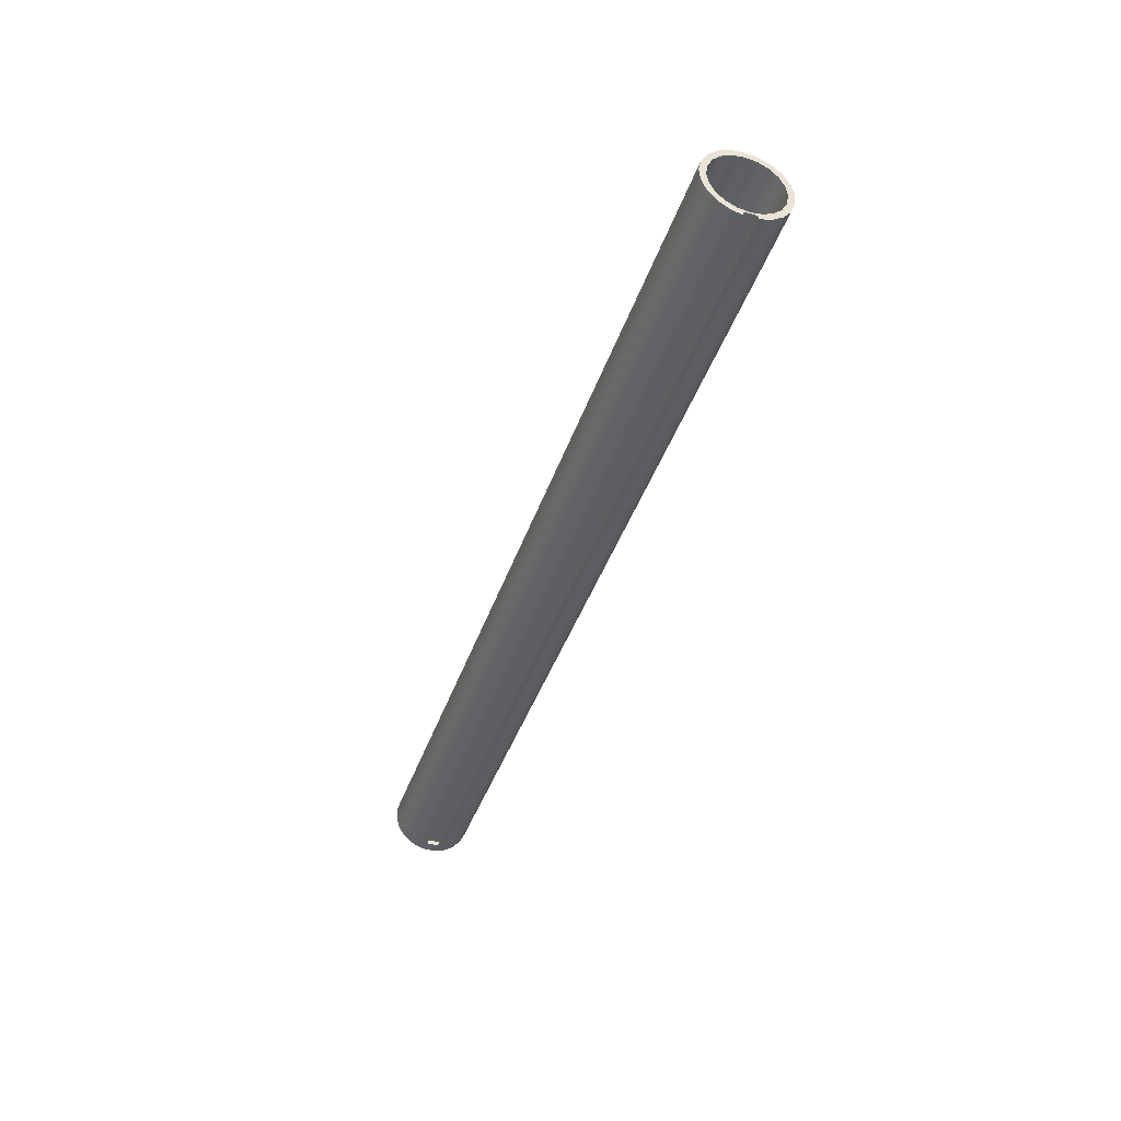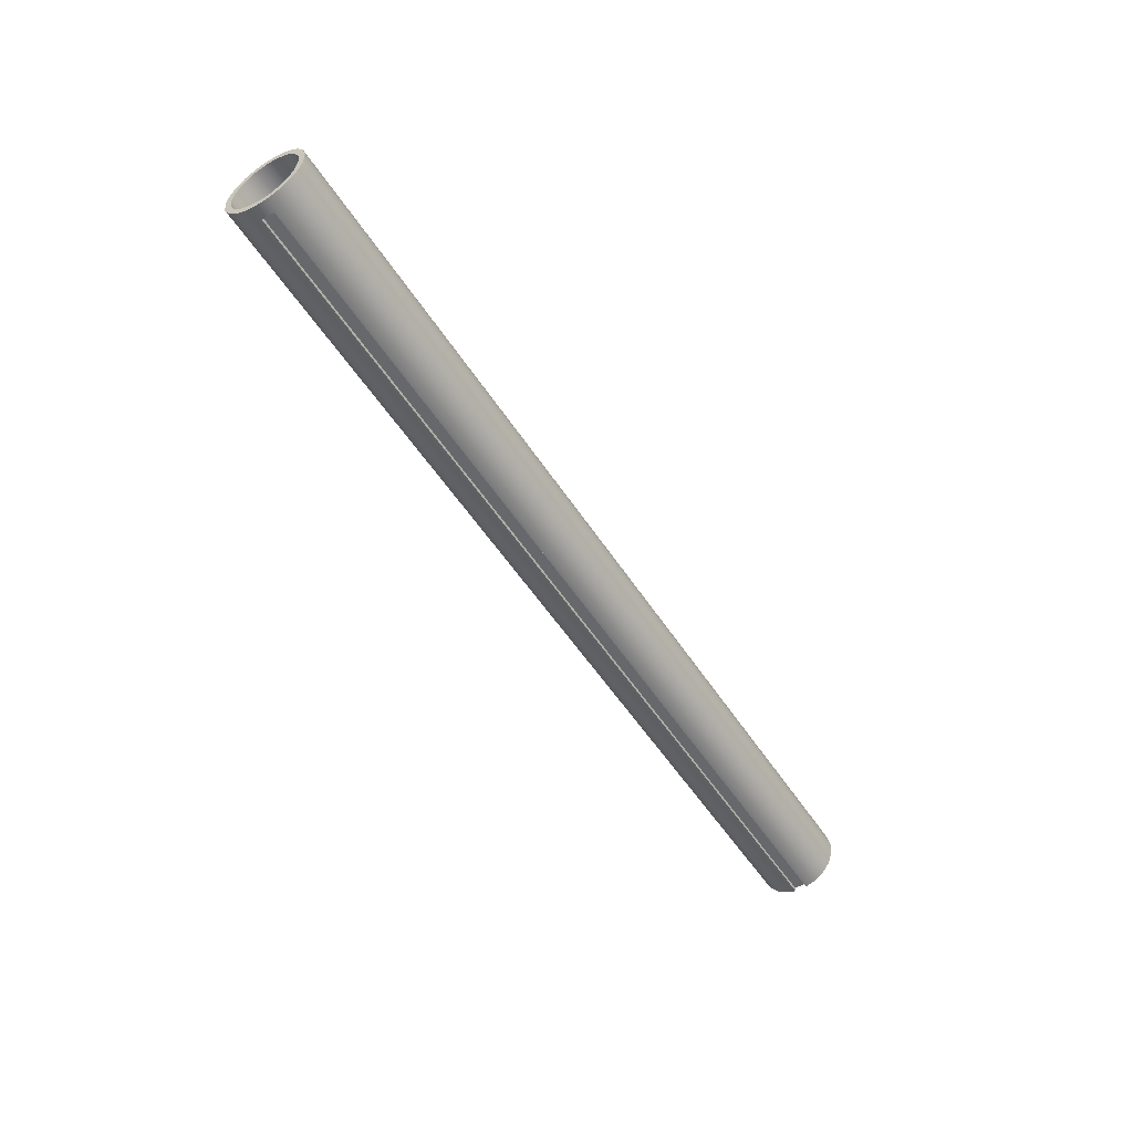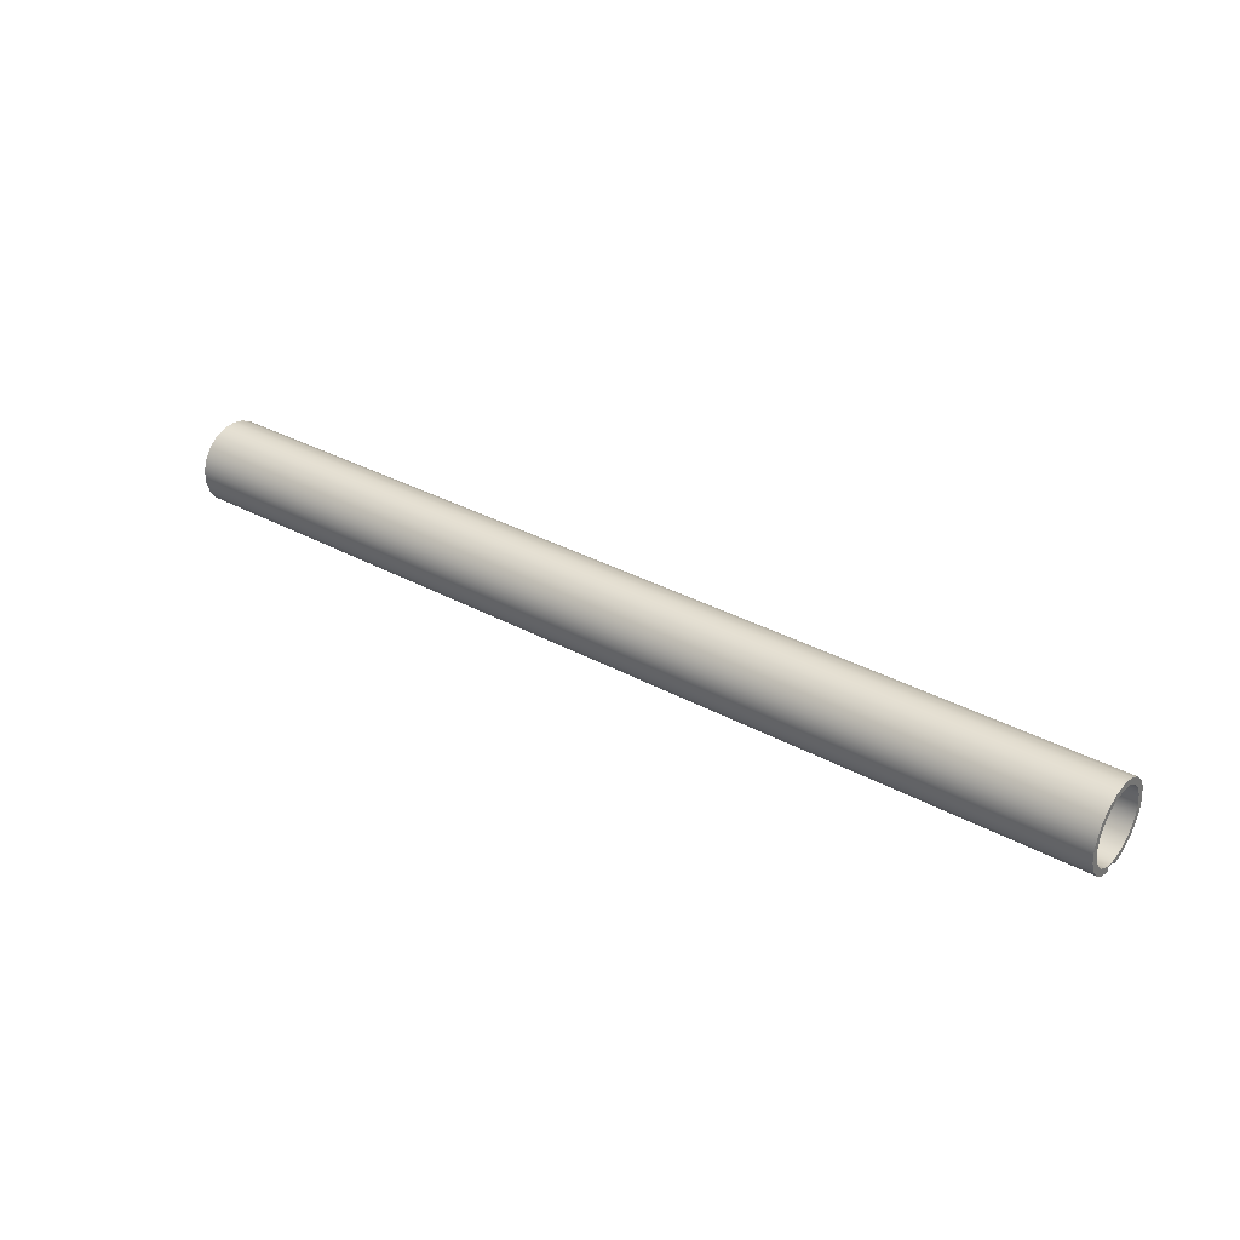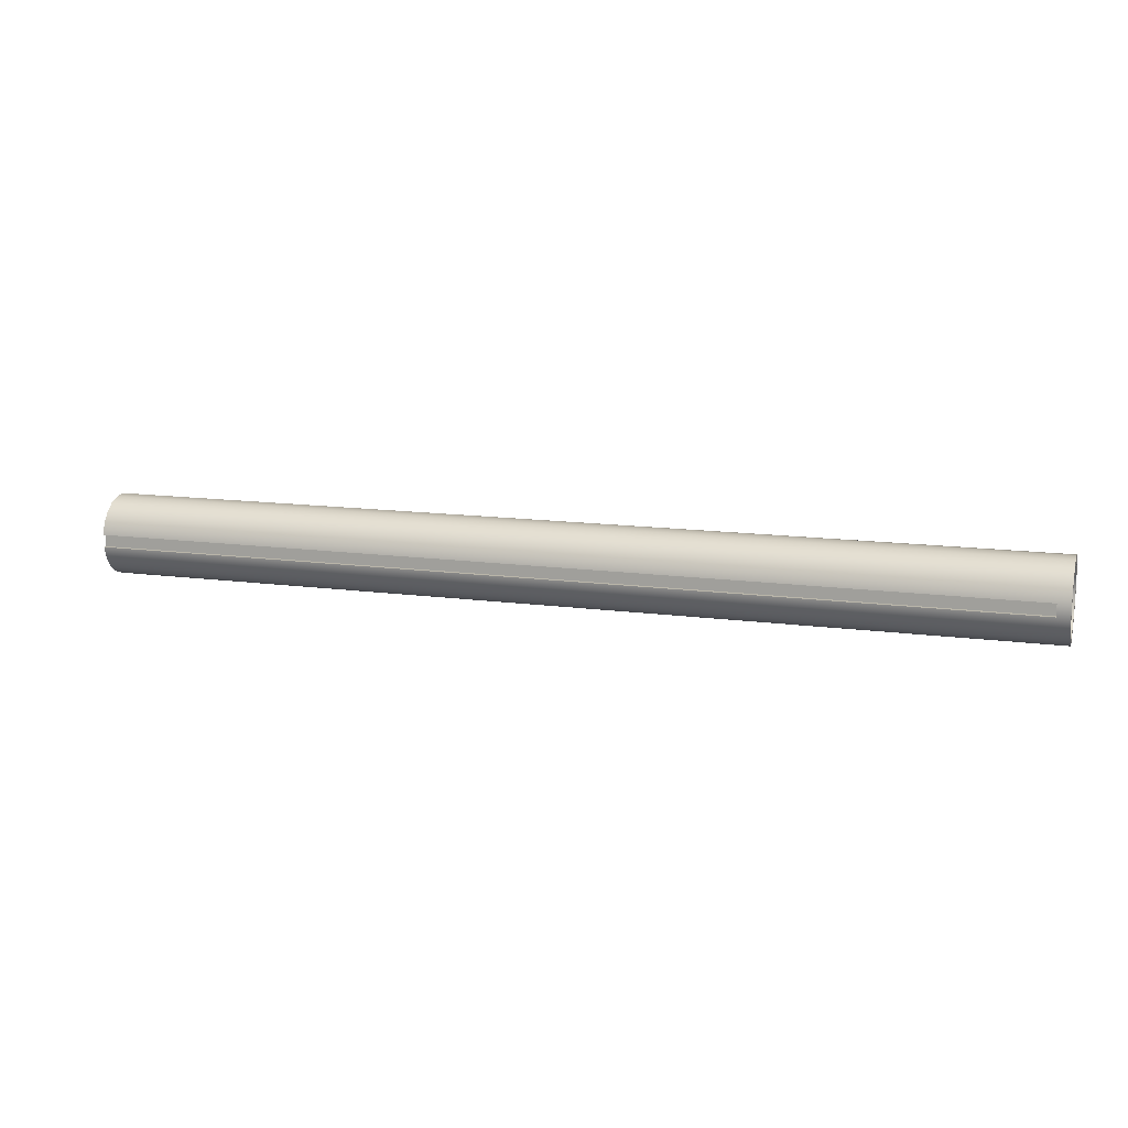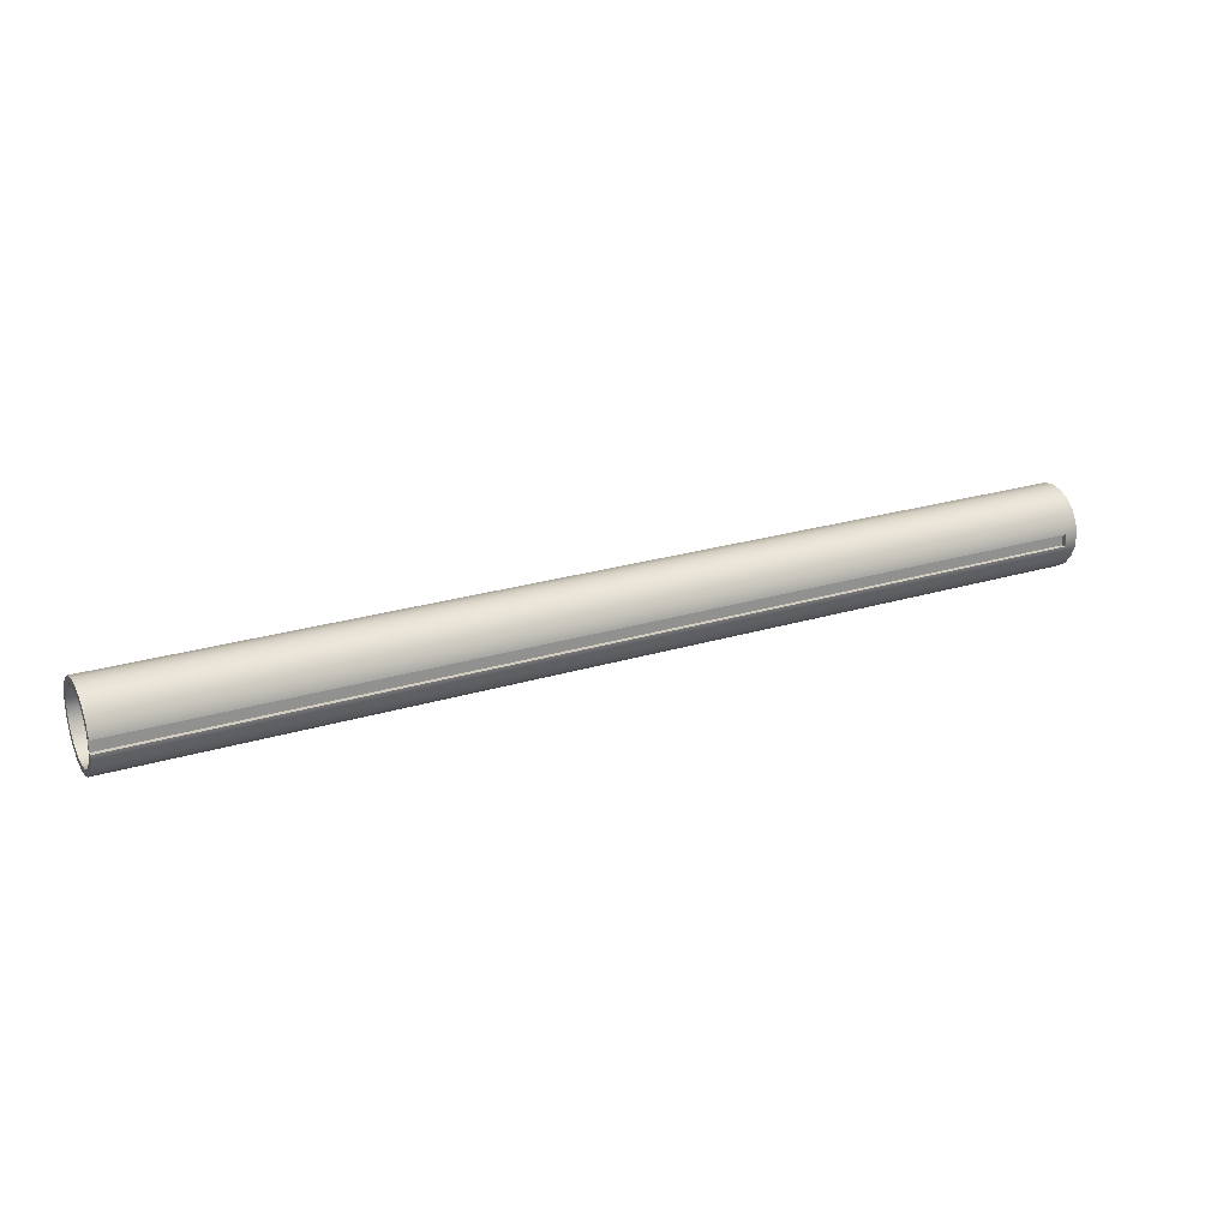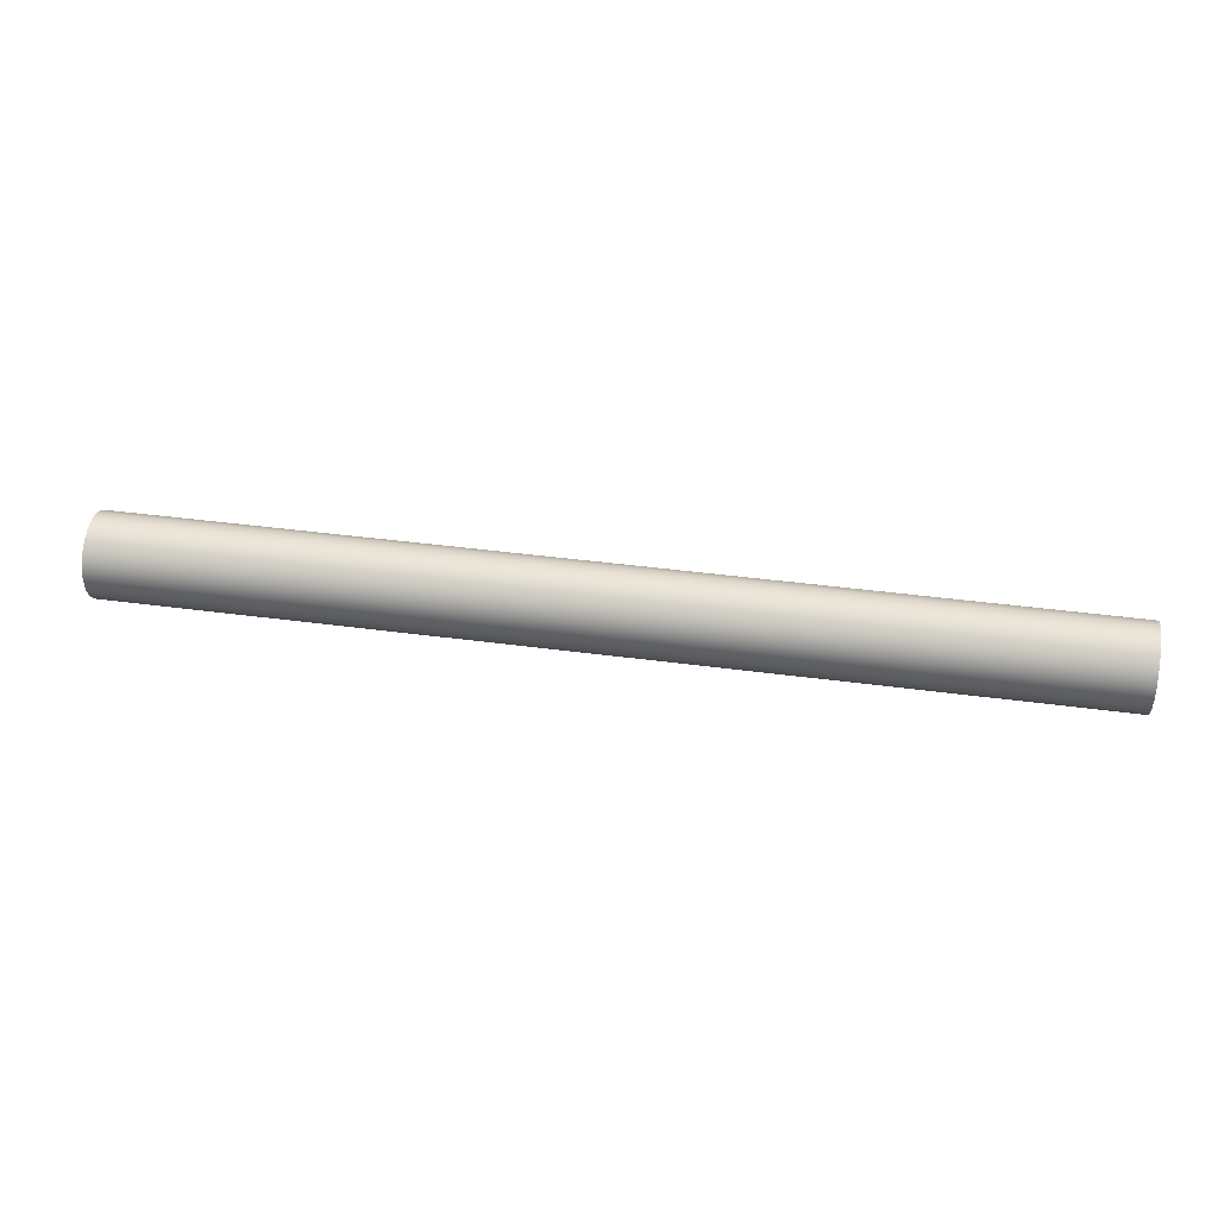
<metadata>
{"format":"obj","ext":"obj","renderer":"f3d","projection":"perspective","resolution":1024,"background":"white","views":[{"elev":-41.1,"azim":-108.1,"up":"+Y"},{"elev":-52.3,"azim":121.8,"up":"+Y"},{"elev":33.4,"azim":-143.0,"up":"+Y"},{"elev":13.4,"azim":17.1,"up":"+Z"},{"elev":24.4,"azim":-26.7,"up":"+Z"},{"elev":40.0,"azim":-170.5,"up":"+Z"}]}
</metadata>
<code>
v 29.6 -1.285 37.7
v 0 -1.285 37.7
v 0 -1.15 37.7
v 29.6 -1.15 37.7
v 29.6 -1.285 37.3
v 29.6 -1.298 37.43
v 29.6 -1.298 37.57
v 29.6 -1.285 37.7
v 29.6 -1.15 37.7
v 29.6 -1.15 37.3
v 0 -1.15 37.7
v 0 -1.15 37.3
v 29.6 -1.15 37.3
v 29.6 -1.15 37.7
v 0 -1.285 37.3
v 29.6 -1.285 37.3
v 29.6 -1.15 37.3
v 0 -1.15 37.3
v 0 -1.285 37.7
v 29.6 -1.285 37.7
v 29.6 -1.298 37.57
v 29.6 -1.298 37.43
v 29.6 -1.285 37.3
v 0 -1.285 37.3
v 0 -1.169 36.93
v 0 -0.9495 36.61
v 0 -0.6462 36.37
v 0 -0.2856 36.23
v 0 0.1003 36.2
v 0 0.4773 36.29
v 0 0.812 36.48
v 0 1.075 36.77
v 0 1.242 37.12
v 0 1.3 37.5
v 0 1.242 37.88
v 0 1.075 38.23
v 0 0.812 38.52
v 0 0.4773 38.71
v 0 0.1003 38.8
v 0 -0.2856 38.77
v 0 -0.6462 38.63
v 0 -0.9495 38.39
v 0 -1.169 38.07
v 30 -1.592e-16 38.8
v 30 0.3832 38.74
v 30 0.7323 38.57
v 30 1.016 38.31
v 30 1.21 37.97
v 30 1.296 37.6
v 30 1.267 37.21
v 30 1.126 36.85
v 30 0.8842 36.55
v 30 0.564 36.33
v 30 0.1938 36.21
v 30 -0.1938 36.21
v 30 -0.564 36.33
v 30 -0.8842 36.55
v 30 -1.126 36.85
v 30 -1.267 37.21
v 30 -1.296 37.6
v 30 -1.21 37.97
v 30 -1.016 38.31
v 30 -0.7323 38.57
v 30 -0.3832 38.74
v 0 0.1003 38.8
v 30 -1.592e-16 38.8
v 30 -1.347e-16 38.6
v 30 -0.3399 38.55
v 30 -0.6466 38.39
v 30 -0.8899 38.15
v 30 -1.046 37.84
v 30 -1.1 37.5
v 30 -1.046 37.16
v 30 -0.8899 36.85
v 30 -0.6466 36.61
v 30 -0.3399 36.45
v 30 0 36.4
v 30 0.3399 36.45
v 30 0.6466 36.61
v 30 0.8899 36.85
v 30 1.046 37.16
v 30 1.1 37.5
v 30 1.046 37.84
v 30 0.8899 38.15
v 30 0.6466 38.39
v 30 0.3399 38.55
v 0 -1.347e-16 38.6
v 0 0.3399 38.55
v 0 0.6466 38.39
v 0 0.8899 38.15
v 0 1.046 37.84
v 0 1.1 37.5
v 0 1.046 37.16
v 0 0.8899 36.85
v 0 0.6466 36.61
v 0 0.3399 36.45
v 0 0 36.4
v 0 -0.3399 36.45
v 0 -0.6466 36.61
v 0 -0.8899 36.85
v 0 -1.046 37.16
v 0 -1.1 37.5
v 0 -1.046 37.84
v 0 -0.8899 38.15
v 0 -0.6466 38.39
v 0 -0.3399 38.55
v 30 -1.347e-16 38.6
v 0 -1.347e-16 38.6
v 30 -1.347e-16 38.6
v 30 0.3399 38.55
v 30 0.6466 38.39
v 30 0.8899 38.15
v 30 1.046 37.84
v 30 1.1 37.5
v 30 1.046 37.16
v 30 0.8899 36.85
v 30 0.6466 36.61
v 30 0.3399 36.45
v 30 0 36.4
v 30 -0.3399 36.45
v 30 -0.6466 36.61
v 30 -0.8899 36.85
v 30 -1.046 37.16
v 30 -1.1 37.5
v 30 -1.046 37.84
v 30 -0.8899 38.15
v 30 -0.6466 38.39
v 30 -0.3399 38.55
v 30 -1.592e-16 38.8
v 30 -0.3832 38.74
v 30 -0.7323 38.57
v 30 -1.016 38.31
v 30 -1.21 37.97
v 30 -1.296 37.6
v 30 -1.267 37.21
v 30 -1.126 36.85
v 30 -0.8842 36.55
v 30 -0.564 36.33
v 30 -0.1938 36.21
v 30 0.1938 36.21
v 30 0.564 36.33
v 30 0.8842 36.55
v 30 1.126 36.85
v 30 1.267 37.21
v 30 1.296 37.6
v 30 1.21 37.97
v 30 1.016 38.31
v 30 0.7323 38.57
v 30 0.3832 38.74
v 0 -1.15 37.7
v 0 -1.285 37.7
v 0 -1.169 38.07
v 0 -0.9495 38.39
v 0 -0.6462 38.63
v 0 -0.2856 38.77
v 0 0.1003 38.8
v 0 0.4773 38.71
v 0 0.812 38.52
v 0 1.075 38.23
v 0 1.242 37.88
v 0 1.3 37.5
v 0 1.242 37.12
v 0 1.075 36.77
v 0 0.812 36.48
v 0 0.4773 36.29
v 0 0.1003 36.2
v 0 -0.2856 36.23
v 0 -0.6462 36.37
v 0 -0.9495 36.61
v 0 -1.169 36.93
v 0 -1.285 37.3
v 0 -1.15 37.3
v 0 -1.347e-16 38.6
v 0 -0.3399 38.55
v 0 -0.6466 38.39
v 0 -0.8899 38.15
v 0 -1.046 37.84
v 0 -1.1 37.5
v 0 -1.046 37.16
v 0 -0.8899 36.85
v 0 -0.6466 36.61
v 0 -0.3399 36.45
v 0 0 36.4
v 0 0.3399 36.45
v 0 0.6466 36.61
v 0 0.8899 36.85
v 0 1.046 37.16
v 0 1.1 37.5
v 0 1.046 37.84
v 0 0.8899 38.15
v 0 0.6466 38.39
v 0 0.3399 38.55
g 1a36d4f4-e301-11ea-9dbc-54bf646e7e1f
f 2 3 1
f 1 3 4
g 1a380f48-e301-11ea-93de-54bf646e7e1f
f 5 6 10
f 10 6 7
f 10 7 9
f 9 7 8
g 1a38f99e-e301-11ea-975a-54bf646e7e1f
f 11 12 14
f 14 12 13
g 1a39bcee-e301-11ea-bbea-54bf646e7e1f
f 16 17 15
f 15 17 18
g 19e75580-e301-11ea-8ec4-54bf646e7e1f
f 43 19 61
f 61 19 20
f 61 20 60
f 60 20 21
f 60 21 22
f 60 22 59
f 59 22 23
f 59 23 24
f 24 25 59
f 59 25 58
f 58 25 26
f 58 26 57
f 57 26 27
f 57 27 56
f 56 27 28
f 56 28 55
f 55 28 29
f 55 29 54
f 54 29 30
f 54 30 53
f 53 30 31
f 53 31 52
f 52 31 32
f 52 32 51
f 51 32 33
f 51 33 50
f 50 33 34
f 50 34 49
f 49 34 35
f 49 35 48
f 48 35 36
f 48 36 47
f 47 36 37
f 47 37 46
f 46 37 38
f 46 38 45
f 45 38 65
f 45 65 44
f 66 39 40
f 66 40 64
f 64 40 41
f 64 41 63
f 63 41 42
f 63 42 62
f 62 42 43
f 62 43 61
g 19e64418-e301-11ea-928f-54bf646e7e1f
f 68 106 67
f 67 106 108
f 107 87 86
f 86 87 88
f 86 88 85
f 85 88 89
f 85 89 84
f 84 89 90
f 84 90 83
f 83 90 91
f 83 91 82
f 82 91 92
f 82 92 81
f 81 92 93
f 81 93 80
f 80 93 94
f 80 94 79
f 79 94 95
f 79 95 78
f 78 95 96
f 78 96 77
f 77 96 97
f 77 97 76
f 76 97 98
f 76 98 75
f 75 98 99
f 75 99 74
f 74 99 100
f 74 100 73
f 73 100 101
f 73 101 72
f 72 101 102
f 72 102 71
f 71 102 103
f 71 103 70
f 70 103 104
f 70 104 69
f 69 104 105
f 69 105 68
f 68 105 106
g 19e83fe6-e301-11ea-98ce-54bf646e7e1f
f 110 149 109
f 109 149 129
f 109 129 130
f 149 110 148
f 148 110 111
f 148 111 147
f 147 111 112
f 147 112 146
f 146 112 113
f 146 113 145
f 145 113 114
f 145 114 144
f 144 114 115
f 144 115 143
f 143 115 116
f 143 116 142
f 142 116 117
f 142 117 141
f 141 117 118
f 141 118 140
f 140 118 119
f 140 119 139
f 139 119 120
f 139 120 138
f 138 120 121
f 138 121 137
f 137 121 122
f 137 122 136
f 136 122 123
f 136 123 135
f 135 123 124
f 135 124 134
f 134 124 125
f 134 125 133
f 133 125 126
f 133 126 132
f 132 126 127
f 132 127 131
f 131 127 128
f 131 128 130
f 130 128 109
g 19e92a42-e301-11ea-9fd9-54bf646e7e1f
f 151 152 150
f 150 152 177
f 150 177 178
f 177 152 176
f 176 152 153
f 176 153 175
f 175 153 154
f 175 154 174
f 174 154 155
f 174 155 173
f 173 155 156
f 173 156 192
f 192 156 157
f 192 157 191
f 191 157 158
f 191 158 190
f 190 158 159
f 190 159 189
f 189 159 160
f 189 160 188
f 188 160 161
f 188 161 162
f 188 162 187
f 187 162 163
f 187 163 186
f 186 163 164
f 186 164 185
f 185 164 165
f 185 165 184
f 184 165 166
f 184 166 183
f 183 166 167
f 183 167 182
f 182 167 168
f 182 168 181
f 181 168 169
f 181 169 180
f 180 169 170
f 180 170 179
f 179 170 172
f 179 172 178
f 178 172 150
f 170 171 172

</code>
